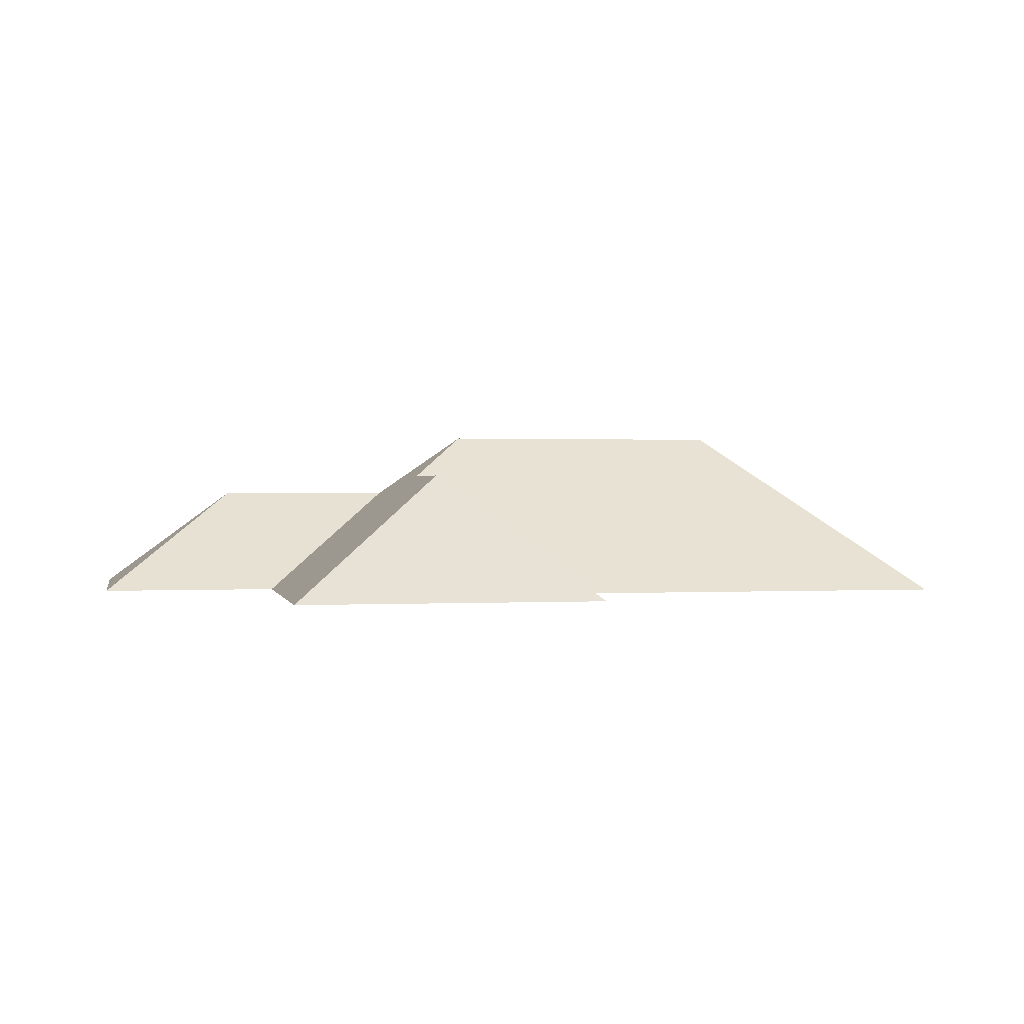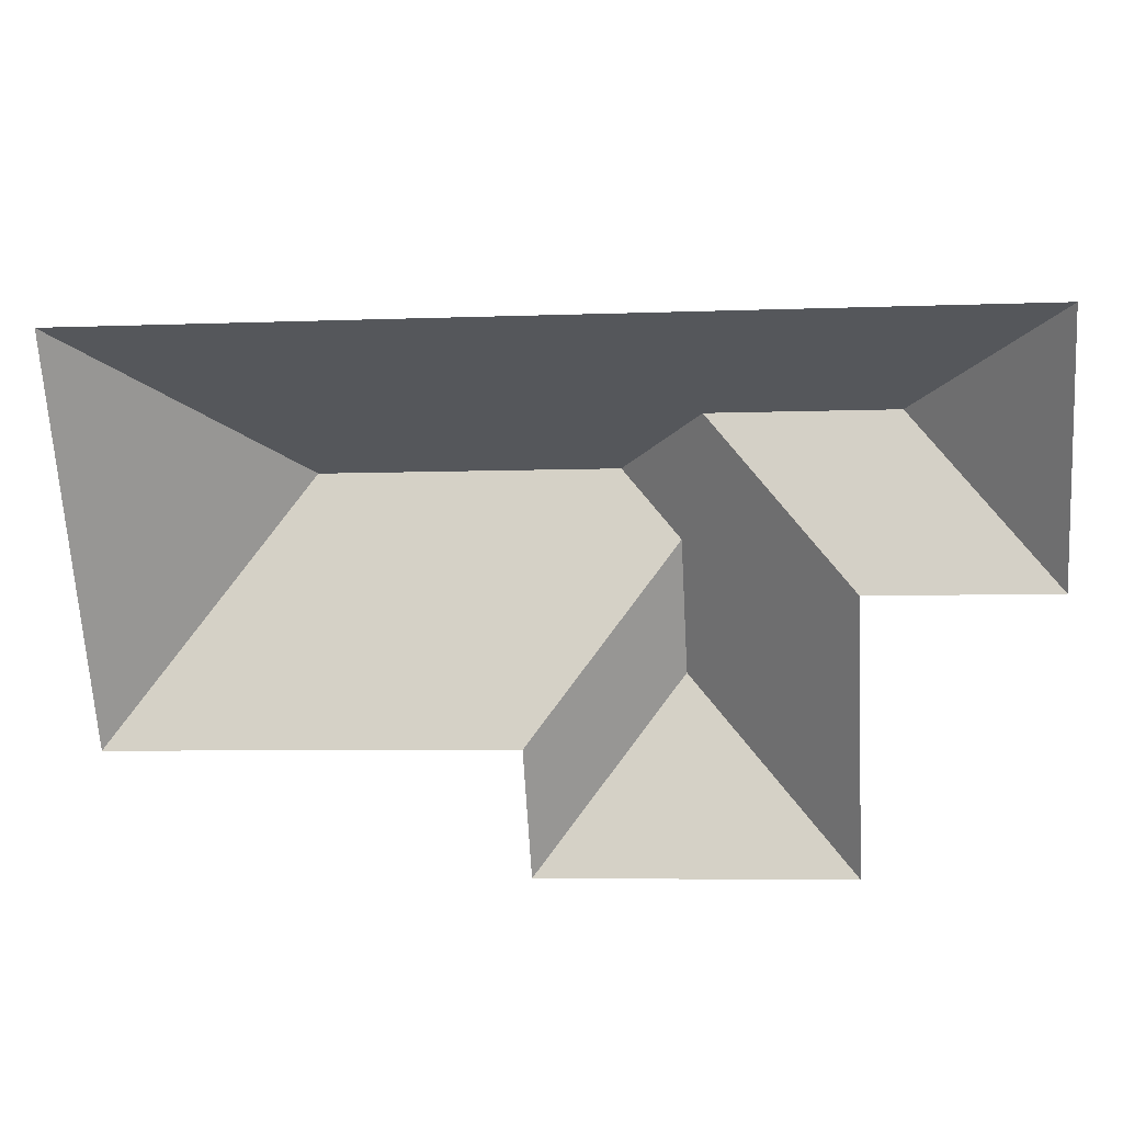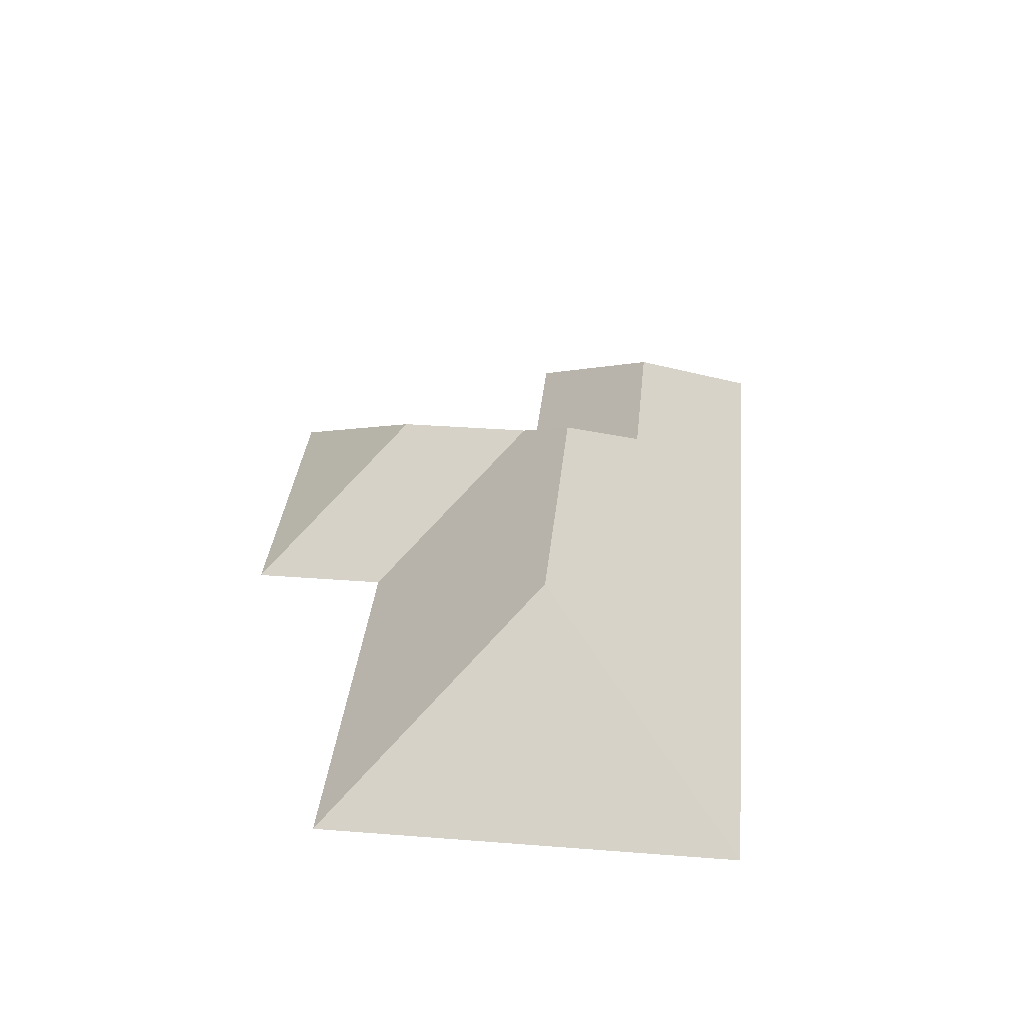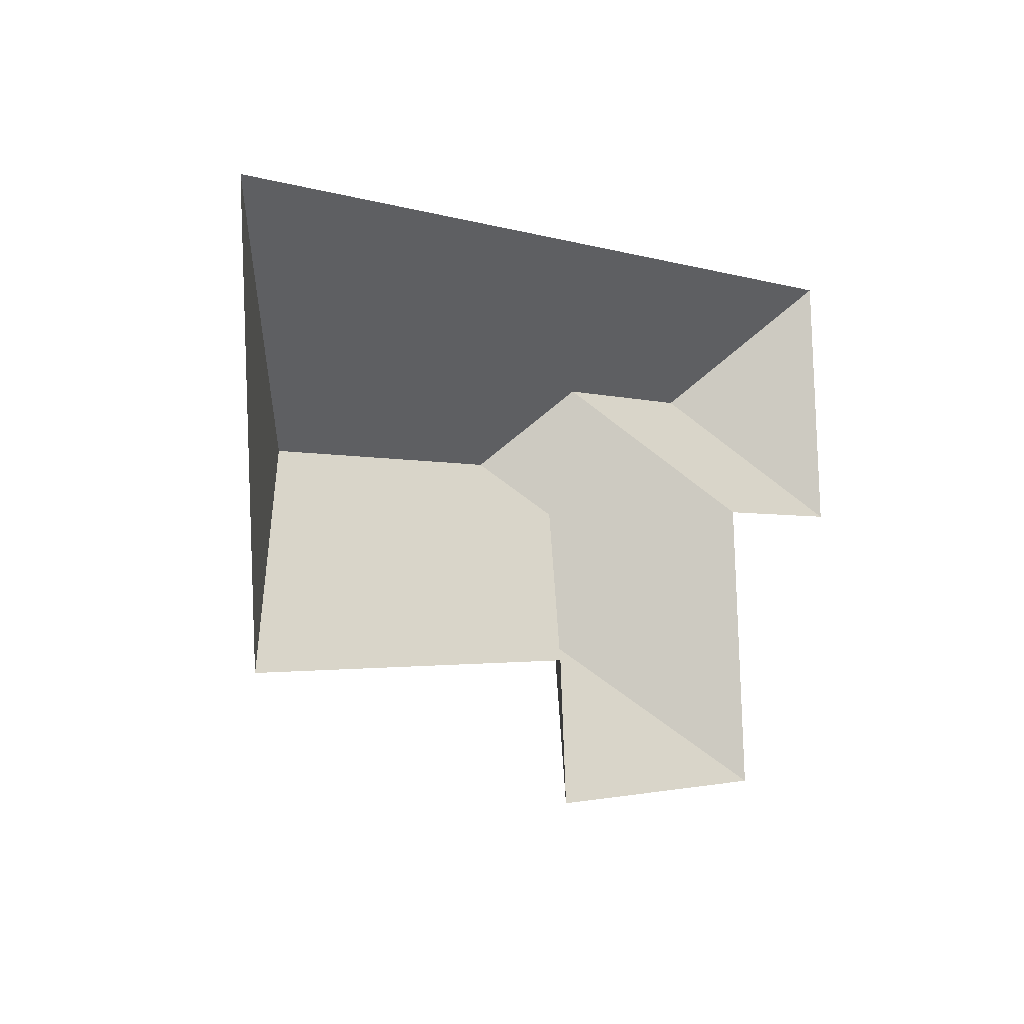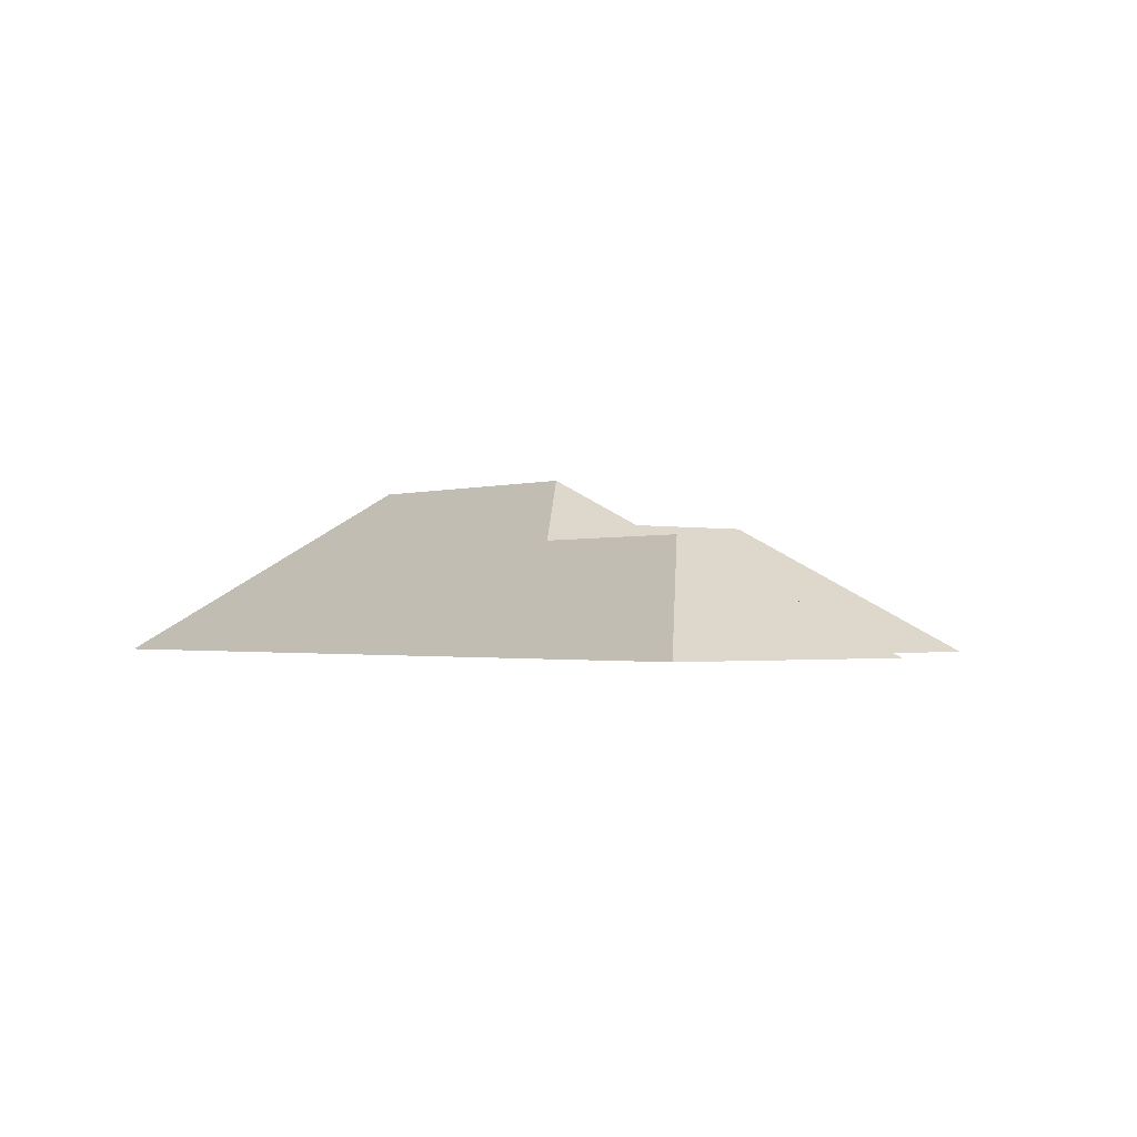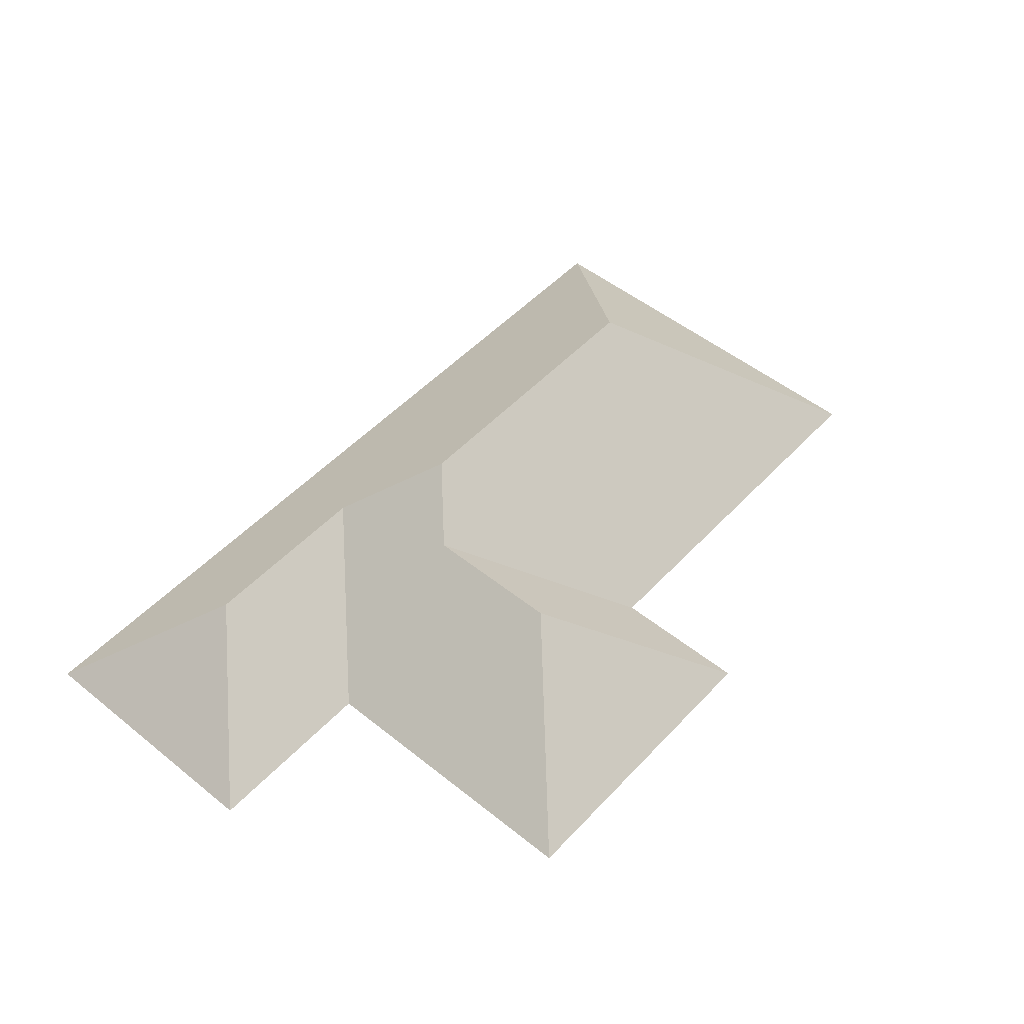
<metadata>
{"format":"obj","ext":"obj","renderer":"f3d","projection":"perspective","resolution":1024,"background":"white","views":[{"elev":0.7,"azim":165.1,"up":"+Y"},{"elev":24.1,"azim":5.8,"up":"+Z"},{"elev":35.2,"azim":-87.5,"up":"+Y"},{"elev":-6.5,"azim":-49.6,"up":"+Z"},{"elev":-1.4,"azim":47.4,"up":"+Y"},{"elev":50.7,"azim":127.9,"up":"+Y"}]}
</metadata>
<code>
o CG10_500_048077_0013_roof
v 322.8 75 -245.3
v 196.1 75 -252.7
v 192.8 75 -196
v 28.52 75 -205.6
v 252.3 126.7 -186.2
v 316 75 -125.8
v 249 126.7 -128.9
v 389.7 75 -121.5
v 103.7 145 -114.7
v 224 145 -107.7
v 256 118.9 -73.87
v 329.9 118.9 -69.6
v 18.5 75 -34.14
v 383.4 75 -12.82
v 322.8 0 -245.3
v 196.1 0 -252.7
v 192.8 0 -196
v 28.52 0 -205.6
v 18.5 0 -34.14
v 383.4 0 -12.82
v 389.7 0 -121.5
v 316 0 -125.8
f 13 9 4
f 13 14 12 11 10 9
f 12 8 14
f 8 6 11 12
f 6 1 5 7 10 11
f 5 2 3 7
f 3 4 9 10 7
f 5 2 1

</code>
